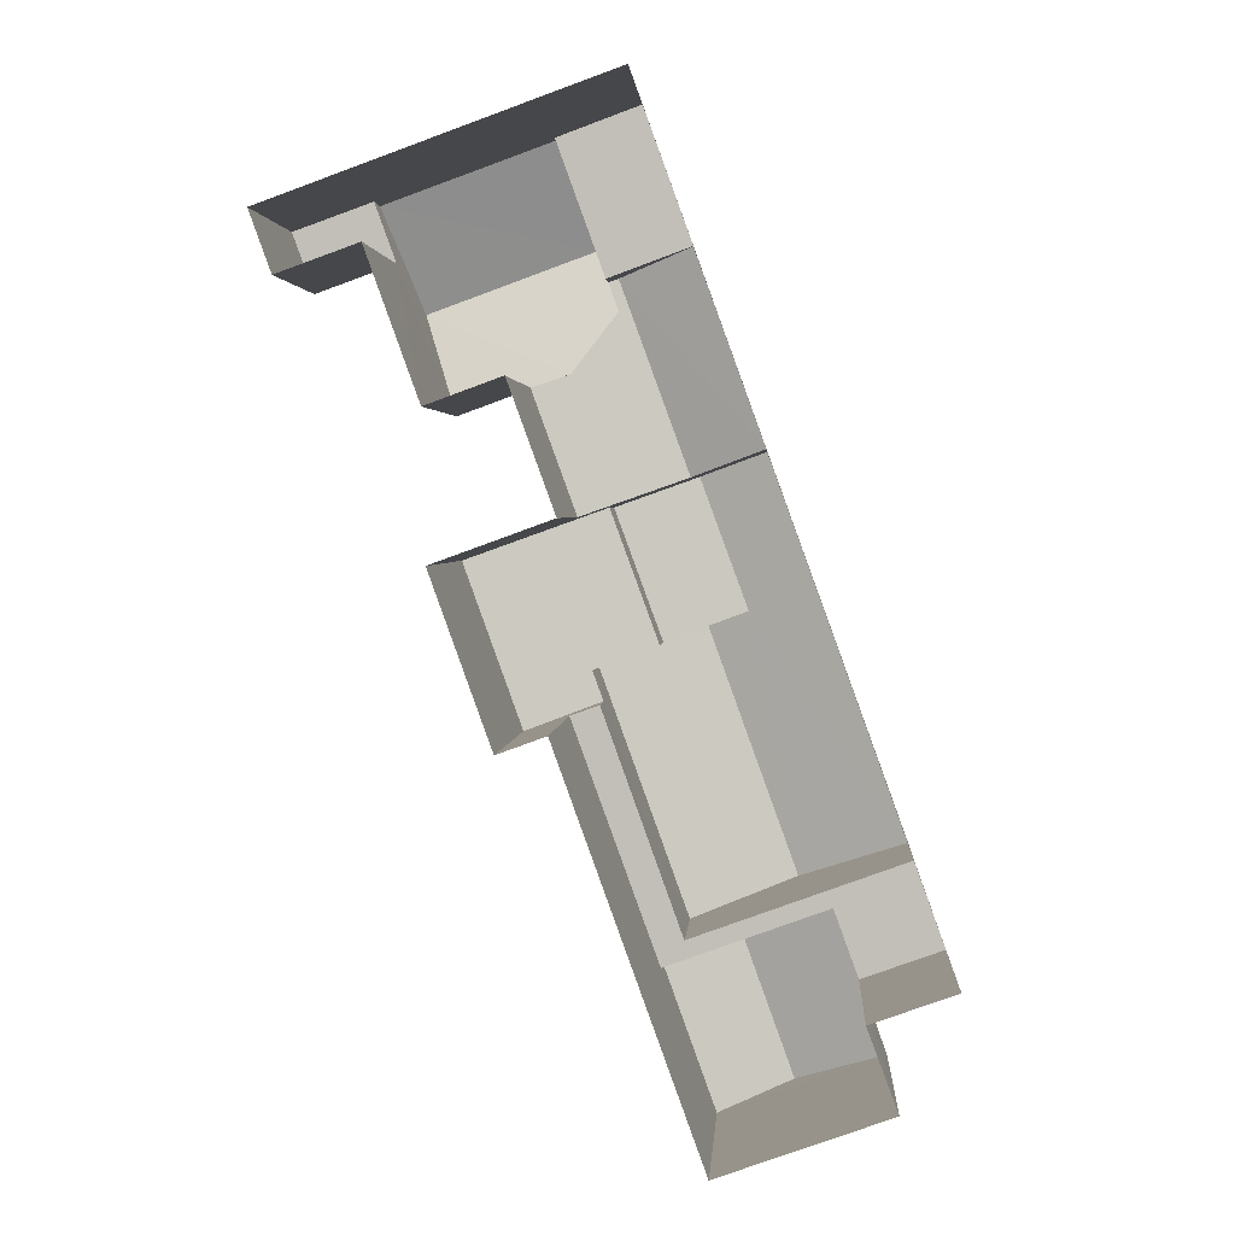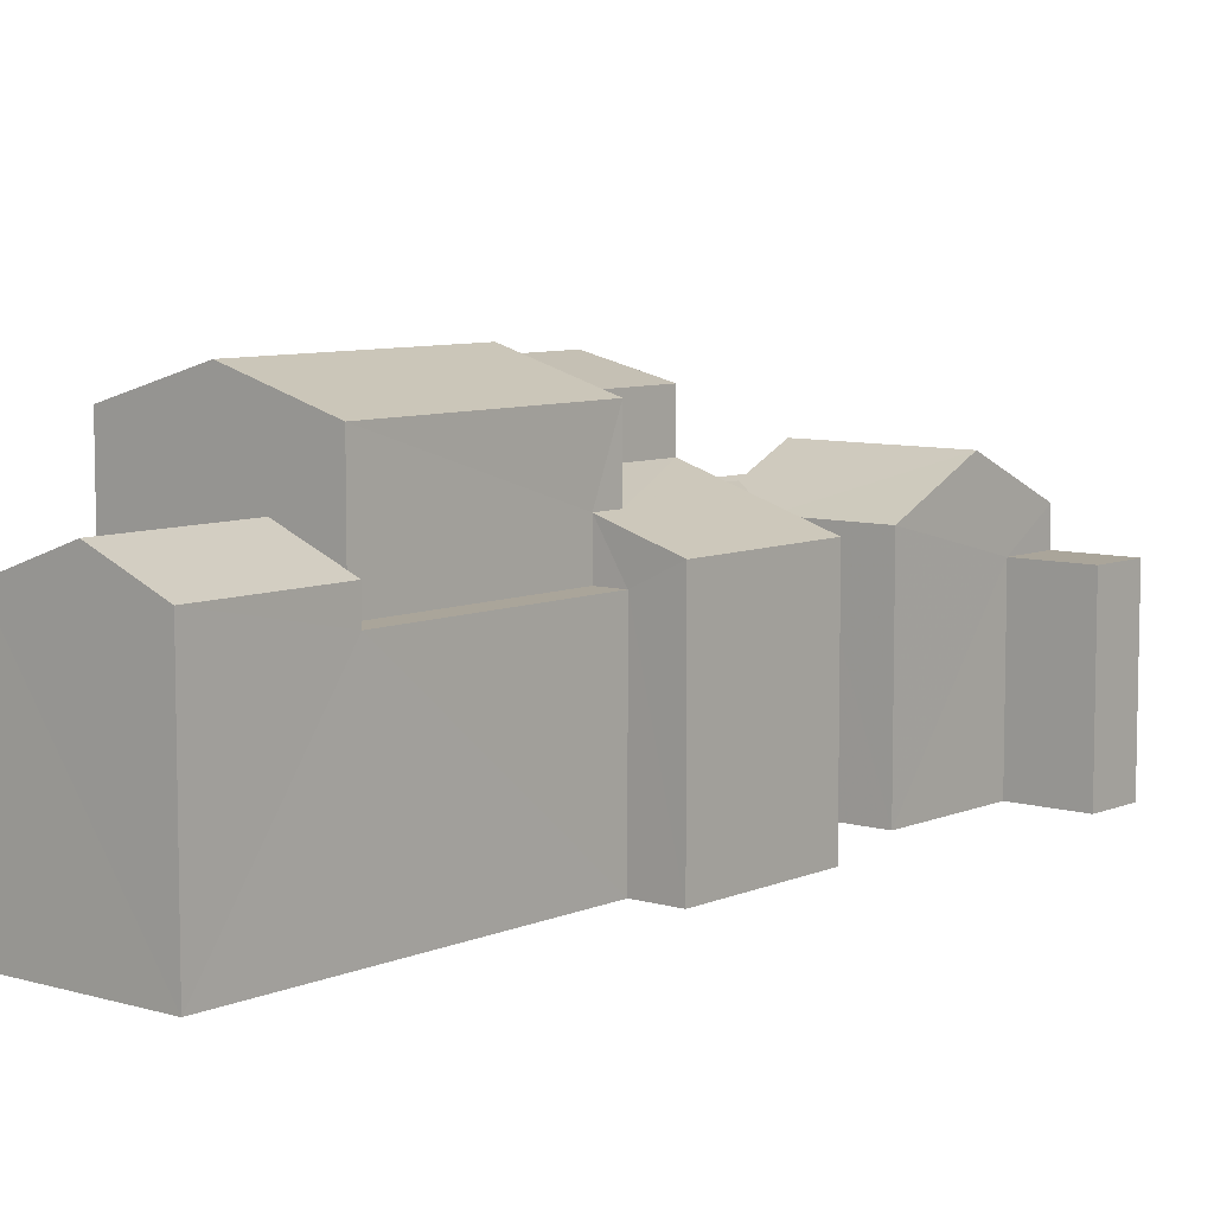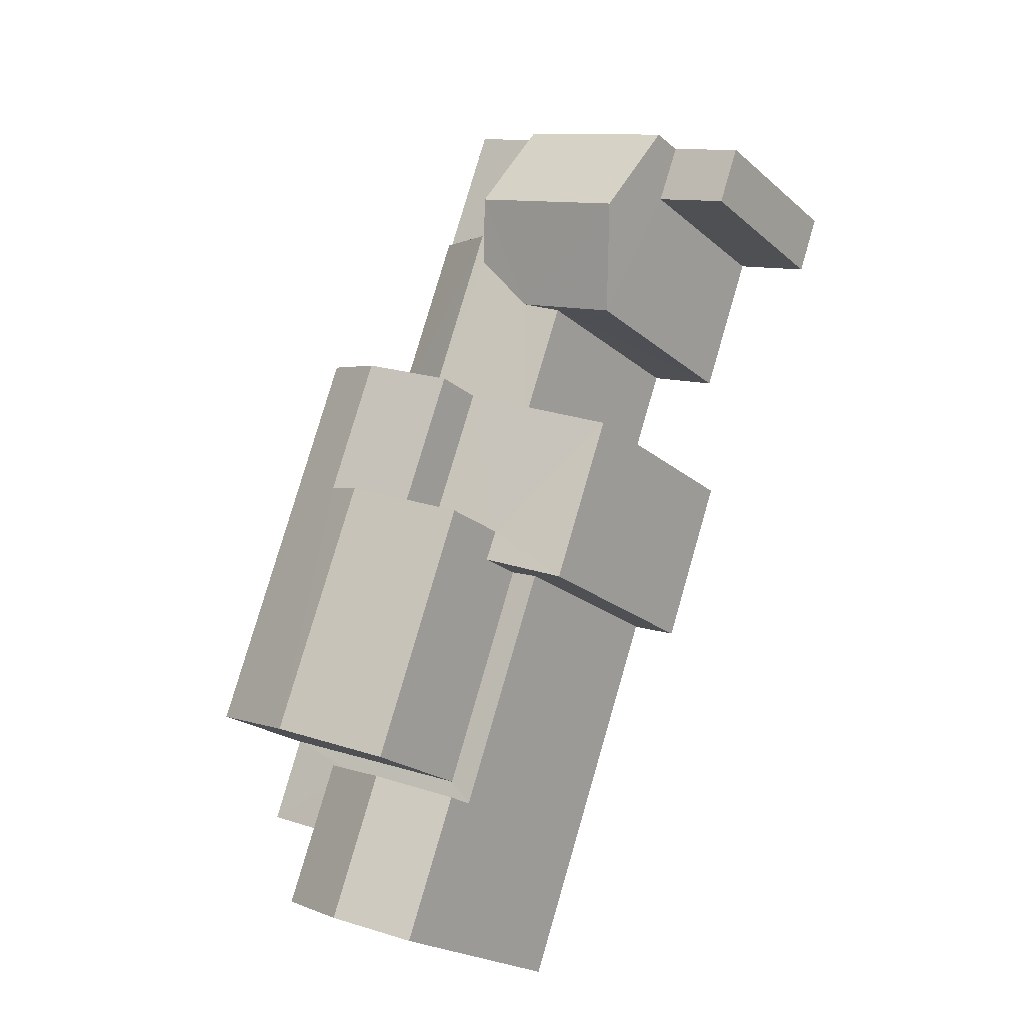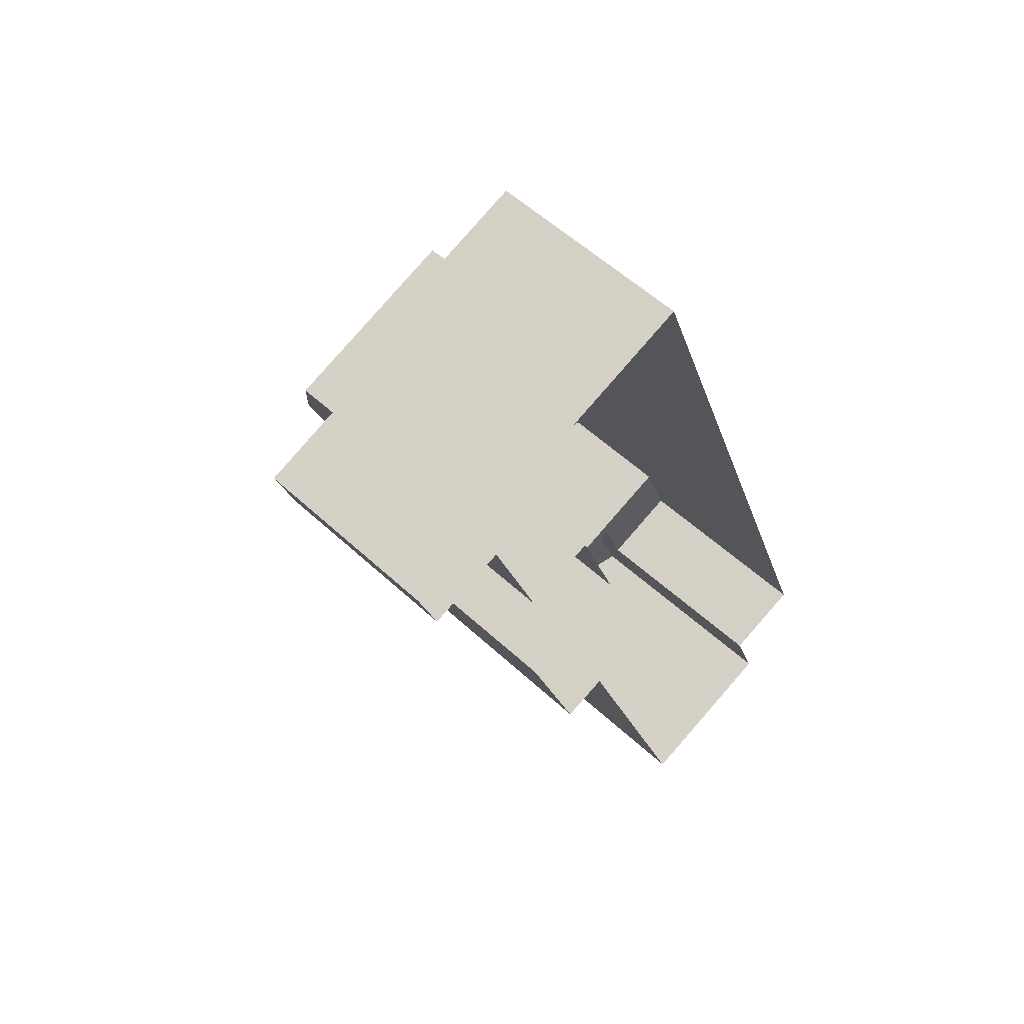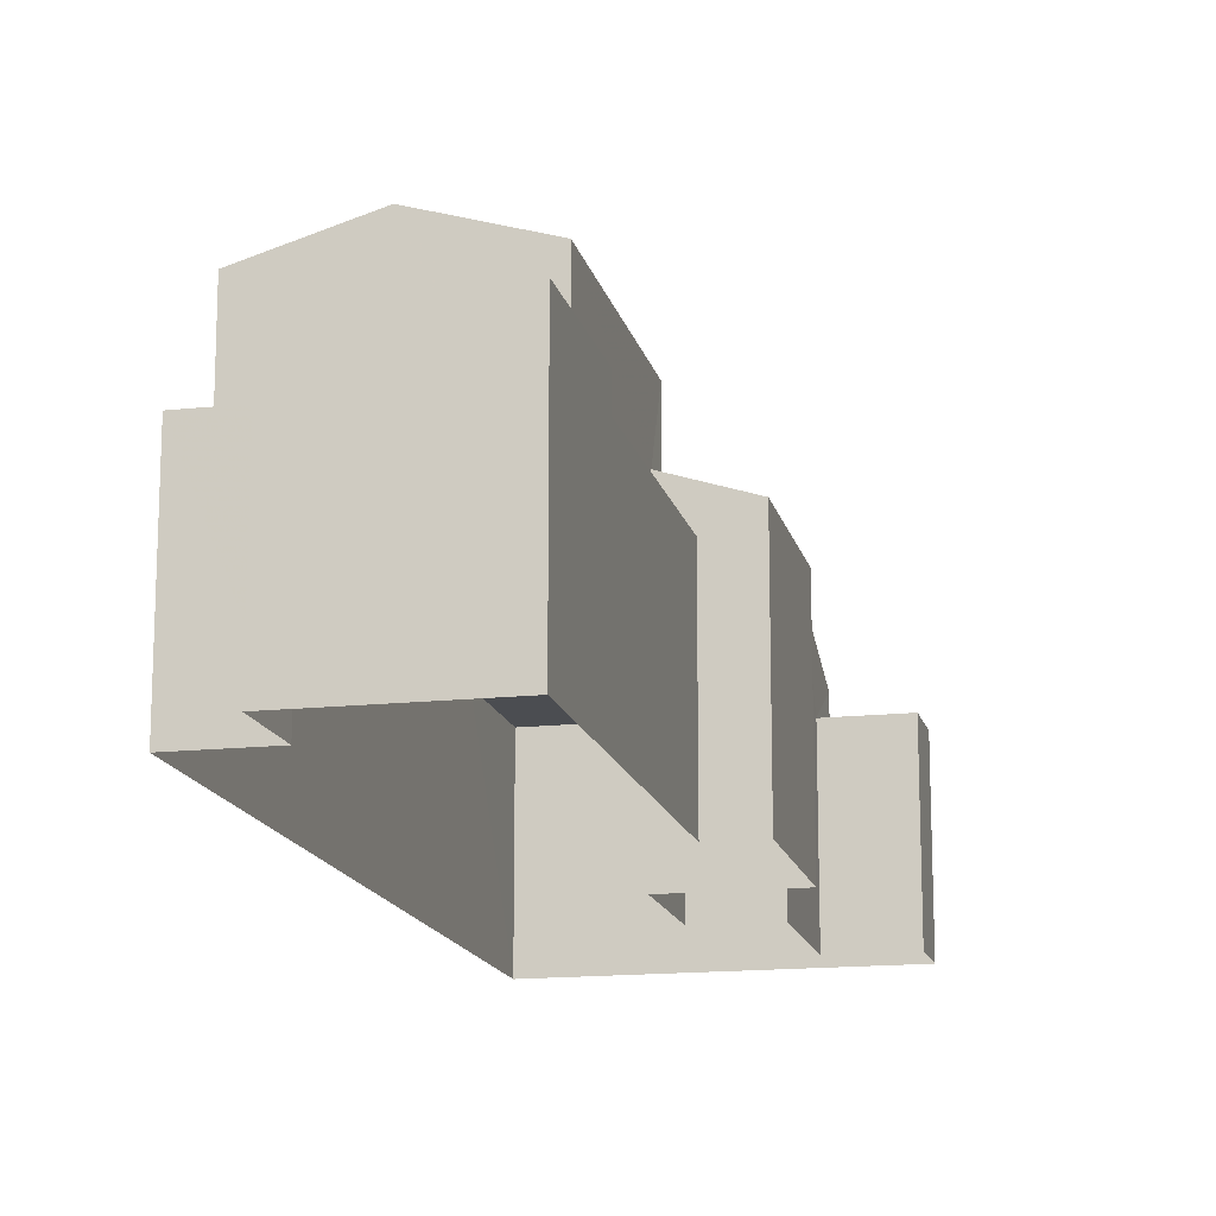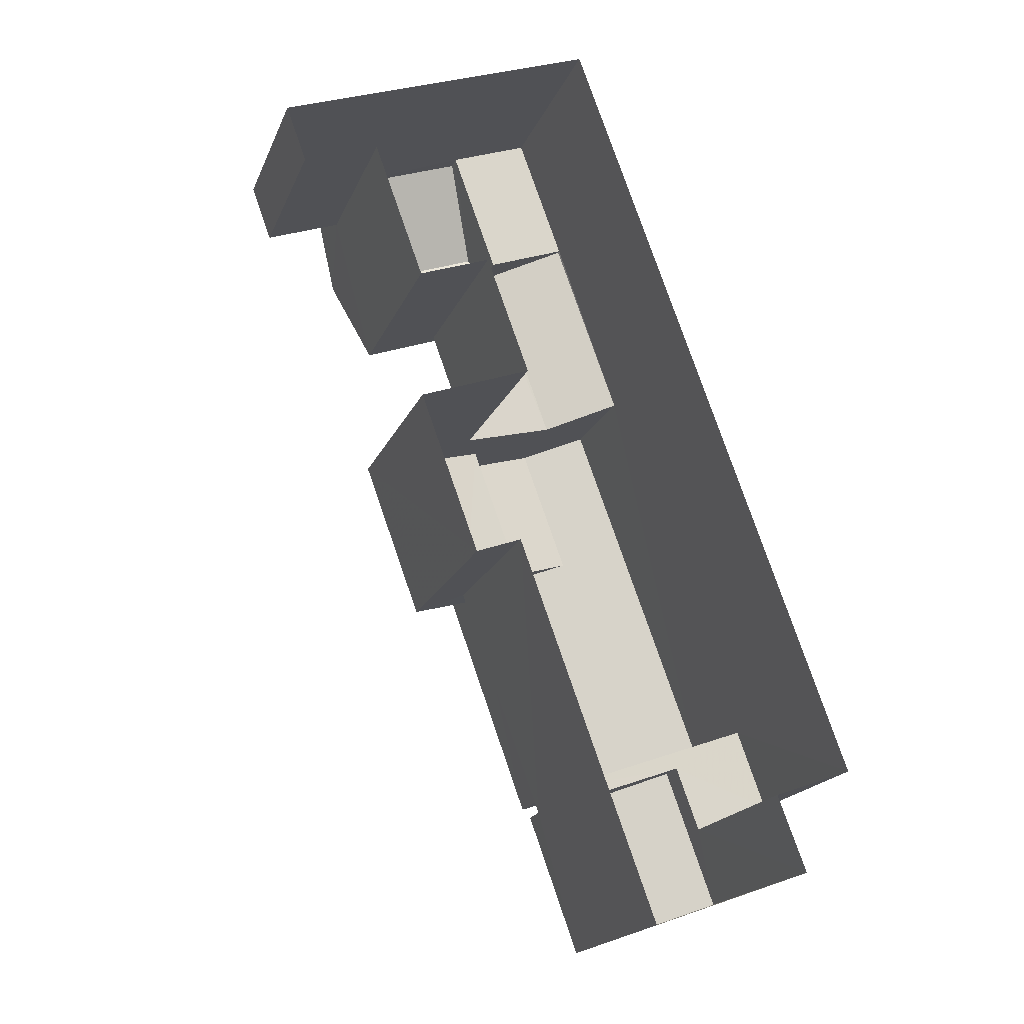
<metadata>
{"format":"obj","ext":"obj","renderer":"f3d","projection":"perspective","resolution":1024,"background":"white","views":[{"elev":2.5,"azim":-176.0,"up":"+Y"},{"elev":7.6,"azim":19.8,"up":"+Z"},{"elev":-21.7,"azim":34.6,"up":"+Y"},{"elev":55.0,"azim":134.4,"up":"+Y"},{"elev":-15.6,"azim":-6.9,"up":"+Z"},{"elev":-18.8,"azim":162.6,"up":"+Y"}]}
</metadata>
<code>
v -3.161e+05 4.019e+04 3.482
v -3.161e+05 4.018e+04 3.482
v -3.161e+05 4.018e+04 3.483
v -3.161e+05 4.02e+04 3.482
v -3.161e+05 4.02e+04 3.482
v -3.161e+05 4.02e+04 3.483
v -3.161e+05 4.02e+04 3.487
v -3.161e+05 4.018e+04 3.485
v -3.161e+05 4.017e+04 3.483
v -3.161e+05 4.017e+04 3.485
v -3.161e+05 4.019e+04 3.484
v -3.161e+05 4.019e+04 3.483
v -3.161e+05 4.019e+04 3.484
v -3.161e+05 4.018e+04 3.487
v -3.161e+05 4.02e+04 9.449
v -3.161e+05 4.02e+04 9.45
v -3.161e+05 4.02e+04 9.45
v -3.161e+05 4.02e+04 9.448
v -3.161e+05 4.02e+04 9.896
v -3.161e+05 4.02e+04 9.899
v -3.161e+05 4.02e+04 11.26
v -3.161e+05 4.019e+04 11.26
v -3.161e+05 4.017e+04 10.26
v -3.161e+05 4.018e+04 10.26
v -3.161e+05 4.018e+04 11.19
v -3.161e+05 4.017e+04 11.19
v -3.161e+05 4.019e+04 13.48
v -3.161e+05 4.019e+04 12.89
v -3.161e+05 4.019e+04 13.48
v -3.161e+05 4.019e+04 12.89
v -3.161e+05 4.019e+04 10.43
v -3.161e+05 4.019e+04 9.898
v -3.161e+05 4.019e+04 9.896
v -3.161e+05 4.017e+04 10.26
v -3.161e+05 4.018e+04 10.26
v -3.161e+05 4.02e+04 8.856
v -3.161e+05 4.02e+04 8.855
v -3.161e+05 4.02e+04 8.855
v -3.161e+05 4.02e+04 8.856
v -3.161e+05 4.02e+04 10.43
v -3.161e+05 4.02e+04 10.52
v -3.161e+05 4.019e+04 10.52
v -3.161e+05 4.019e+04 9.562
v -3.161e+05 4.019e+04 9.562
v -3.161e+05 4.018e+04 10.78
v -3.161e+05 4.018e+04 10.06
v -3.161e+05 4.019e+04 10.78
v -3.161e+05 4.019e+04 11.39
v -3.161e+05 4.019e+04 11.39
v -3.161e+05 4.019e+04 10.06
v -3.161e+05 4.019e+04 9.565
v -3.161e+05 4.02e+04 9.565
v -3.161e+05 4.018e+04 13.84
v -3.161e+05 4.018e+04 12.89
v -3.161e+05 4.019e+04 12.89
v -3.161e+05 4.019e+04 13.84
v -3.161e+05 4.018e+04 9.386
v -3.161e+05 4.018e+04 9.386
v -3.161e+05 4.018e+04 9.386
v -3.161e+05 4.018e+04 9.386
v -3.161e+05 4.018e+04 9.39
v -3.161e+05 4.018e+04 9.388
v -3.161e+05 4.018e+04 9.389
v -3.161e+05 4.018e+04 9.388
v -3.161e+05 4.018e+04 12.89
v -3.161e+05 4.019e+04 12.89
f 1 2 3
f 4 5 6
f 4 6 7
f 8 3 9
f 8 9 10
f 11 1 3
f 6 12 13
f 7 11 14
f 7 13 11
f 14 3 8
f 6 13 7
f 11 3 14
f 15 16 17
f 18 15 17
f 19 20 21
f 22 19 21
f 23 24 25
f 26 23 25
f 27 28 29
f 27 30 28
f 31 32 21
f 32 33 22
f 21 32 22
f 25 34 26
f 25 35 34
f 36 37 38
f 36 39 37
f 40 41 31
f 41 42 31
f 32 43 44
f 32 42 43
f 31 42 32
f 45 46 47
f 48 47 49
f 49 47 50
f 47 46 50
f 51 41 52
f 51 42 41
f 53 27 54
f 54 27 55
f 53 56 27
f 55 27 29
f 57 58 59
f 60 58 57
f 57 61 62
f 62 61 63
f 62 63 64
f 60 57 62
f 53 65 66
f 56 53 66
f 59 45 57
f 57 45 65
f 65 45 66
f 45 47 66
f 39 5 37
f 39 6 5
f 24 60 25
f 60 62 25
f 62 35 25
f 8 10 64
f 10 34 64
f 64 35 62
f 64 34 35
f 3 2 58
f 2 46 58
f 58 45 59
f 58 46 45
f 10 9 34
f 34 23 26
f 34 9 23
f 47 48 66
f 66 30 56
f 56 30 27
f 48 30 66
f 44 43 11
f 13 44 11
f 8 63 14
f 8 64 63
f 54 55 51
f 61 54 51
f 63 61 14
f 7 17 16
f 14 51 7
f 52 17 51
f 14 61 51
f 7 51 17
f 31 21 40
f 40 21 18
f 18 21 15
f 21 20 15
f 38 5 4
f 38 37 5
f 12 6 39
f 12 39 33
f 33 39 22
f 39 36 19
f 39 19 22
f 54 61 53
f 61 57 53
f 57 65 53
f 52 41 18
f 52 18 17
f 41 40 18
f 3 58 60
f 3 60 9
f 60 23 9
f 60 24 23
f 43 1 11
f 43 50 1
f 55 42 51
f 28 49 29
f 43 49 50
f 29 42 55
f 43 42 49
f 49 42 29
f 4 7 36
f 4 36 38
f 7 16 15
f 36 15 19
f 19 15 20
f 36 7 15
f 48 28 30
f 48 49 28
f 50 2 1
f 50 46 2
f 44 12 33
f 33 32 44
f 13 12 44

</code>
